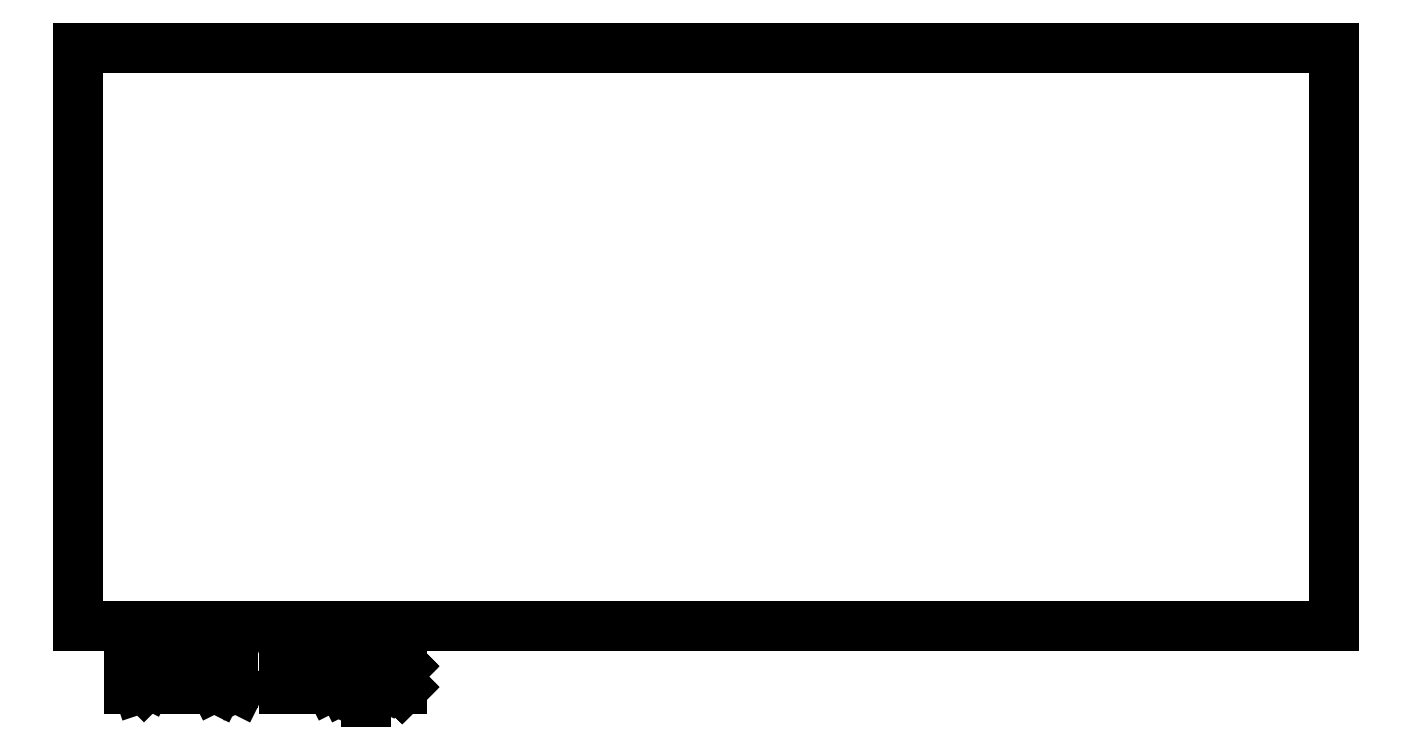
<metadata>
{"format":"dxf","ext":"dxf","renderer":"ezdxf+matplotlib","layout":"modelspace","background":"white","min_lineweight":24,"dpi":150}
</metadata>
<code>
0
SECTION
2
ENTITIES
0
LINE
8
BLACK
10
4.134
20
-3.386
11
6.614
21
-3.386
0
LINE
8
BLACK
10
6.614
20
-3.386
11
6.614
21
-4.528
0
LINE
8
BLACK
10
6.614
20
-4.528
11
4.134
21
-4.528
0
LINE
8
BLACK
10
4.134
20
-4.528
11
4.134
21
-3.386
0
LINE
8
BLACK
10
4.235
20
-4.652
11
4.235
21
-4.573
0
LINE
8
BLACK
10
4.235
20
-4.573
11
4.253
21
-4.573
0
LINE
8
BLACK
10
4.253
20
-4.573
11
4.265
21
-4.577
0
LINE
8
BLACK
10
4.265
20
-4.577
11
4.272
21
-4.585
0
LINE
8
BLACK
10
4.272
20
-4.585
11
4.276
21
-4.592
0
LINE
8
BLACK
10
4.276
20
-4.592
11
4.28
21
-4.607
0
LINE
8
BLACK
10
4.28
20
-4.607
11
4.28
21
-4.618
0
LINE
8
BLACK
10
4.28
20
-4.618
11
4.276
21
-4.633
0
LINE
8
BLACK
10
4.276
20
-4.633
11
4.272
21
-4.641
0
LINE
8
BLACK
10
4.272
20
-4.641
11
4.265
21
-4.648
0
LINE
8
BLACK
10
4.265
20
-4.648
11
4.253
21
-4.652
0
LINE
8
BLACK
10
4.253
20
-4.652
11
4.235
21
-4.652
0
LINE
8
BLACK
10
4.313
20
-4.652
11
4.313
21
-4.6
0
LINE
8
BLACK
10
4.313
20
-4.615
11
4.317
21
-4.607
0
LINE
8
BLACK
10
4.317
20
-4.607
11
4.321
21
-4.603
0
LINE
8
BLACK
10
4.321
20
-4.603
11
4.328
21
-4.6
0
LINE
8
BLACK
10
4.328
20
-4.6
11
4.336
21
-4.6
0
LINE
8
BLACK
10
4.362
20
-4.652
11
4.362
21
-4.6
0
LINE
8
BLACK
10
4.362
20
-4.573
11
4.358
21
-4.577
0
LINE
8
BLACK
10
4.358
20
-4.577
11
4.362
21
-4.581
0
LINE
8
BLACK
10
4.362
20
-4.581
11
4.366
21
-4.577
0
LINE
8
BLACK
10
4.366
20
-4.577
11
4.362
21
-4.573
0
LINE
8
BLACK
10
4.362
20
-4.573
11
4.362
21
-4.581
0
LINE
8
BLACK
10
4.411
20
-4.652
11
4.403
21
-4.648
0
LINE
8
BLACK
10
4.403
20
-4.648
11
4.4
21
-4.641
0
LINE
8
BLACK
10
4.4
20
-4.641
11
4.4
21
-4.573
0
LINE
8
BLACK
10
4.452
20
-4.652
11
4.445
21
-4.648
0
LINE
8
BLACK
10
4.445
20
-4.648
11
4.441
21
-4.641
0
LINE
8
BLACK
10
4.441
20
-4.641
11
4.441
21
-4.573
0
LINE
8
BLACK
10
4.542
20
-4.652
11
4.542
21
-4.573
0
LINE
8
BLACK
10
4.542
20
-4.573
11
4.568
21
-4.63
0
LINE
8
BLACK
10
4.568
20
-4.63
11
4.595
21
-4.573
0
LINE
8
BLACK
10
4.595
20
-4.573
11
4.595
21
-4.652
0
LINE
8
BLACK
10
4.666
20
-4.652
11
4.666
21
-4.611
0
LINE
8
BLACK
10
4.666
20
-4.611
11
4.662
21
-4.603
0
LINE
8
BLACK
10
4.662
20
-4.603
11
4.655
21
-4.6
0
LINE
8
BLACK
10
4.655
20
-4.6
11
4.64
21
-4.6
0
LINE
8
BLACK
10
4.64
20
-4.6
11
4.632
21
-4.603
0
LINE
8
BLACK
10
4.666
20
-4.648
11
4.658
21
-4.652
0
LINE
8
BLACK
10
4.658
20
-4.652
11
4.64
21
-4.652
0
LINE
8
BLACK
10
4.64
20
-4.652
11
4.632
21
-4.648
0
LINE
8
BLACK
10
4.632
20
-4.648
11
4.628
21
-4.641
0
LINE
8
BLACK
10
4.628
20
-4.641
11
4.628
21
-4.633
0
LINE
8
BLACK
10
4.628
20
-4.633
11
4.632
21
-4.626
0
LINE
8
BLACK
10
4.632
20
-4.626
11
4.64
21
-4.622
0
LINE
8
BLACK
10
4.64
20
-4.622
11
4.658
21
-4.622
0
LINE
8
BLACK
10
4.658
20
-4.622
11
4.666
21
-4.618
0
LINE
8
BLACK
10
4.703
20
-4.6
11
4.703
21
-4.678
0
LINE
8
BLACK
10
4.703
20
-4.603
11
4.711
21
-4.6
0
LINE
8
BLACK
10
4.711
20
-4.6
11
4.726
21
-4.6
0
LINE
8
BLACK
10
4.726
20
-4.6
11
4.733
21
-4.603
0
LINE
8
BLACK
10
4.733
20
-4.603
11
4.737
21
-4.607
0
LINE
8
BLACK
10
4.737
20
-4.607
11
4.741
21
-4.615
0
LINE
8
BLACK
10
4.741
20
-4.615
11
4.741
21
-4.637
0
LINE
8
BLACK
10
4.741
20
-4.637
11
4.737
21
-4.645
0
LINE
8
BLACK
10
4.737
20
-4.645
11
4.733
21
-4.648
0
LINE
8
BLACK
10
4.733
20
-4.648
11
4.726
21
-4.652
0
LINE
8
BLACK
10
4.726
20
-4.652
11
4.711
21
-4.652
0
LINE
8
BLACK
10
4.711
20
-4.652
11
4.703
21
-4.648
0
LINE
8
BLACK
10
4.774
20
-4.645
11
4.778
21
-4.648
0
LINE
8
BLACK
10
4.778
20
-4.648
11
4.774
21
-4.652
0
LINE
8
BLACK
10
4.774
20
-4.652
11
4.771
21
-4.648
0
LINE
8
BLACK
10
4.771
20
-4.648
11
4.774
21
-4.645
0
LINE
8
BLACK
10
4.774
20
-4.645
11
4.774
21
-4.652
0
LINE
8
BLACK
10
4.774
20
-4.603
11
4.778
21
-4.607
0
LINE
8
BLACK
10
4.778
20
-4.607
11
4.774
21
-4.611
0
LINE
8
BLACK
10
4.774
20
-4.611
11
4.771
21
-4.607
0
LINE
8
BLACK
10
4.771
20
-4.607
11
4.774
21
-4.603
0
LINE
8
BLACK
10
4.774
20
-4.603
11
4.774
21
-4.611
0
ENDSEC
0
EOF

</code>
